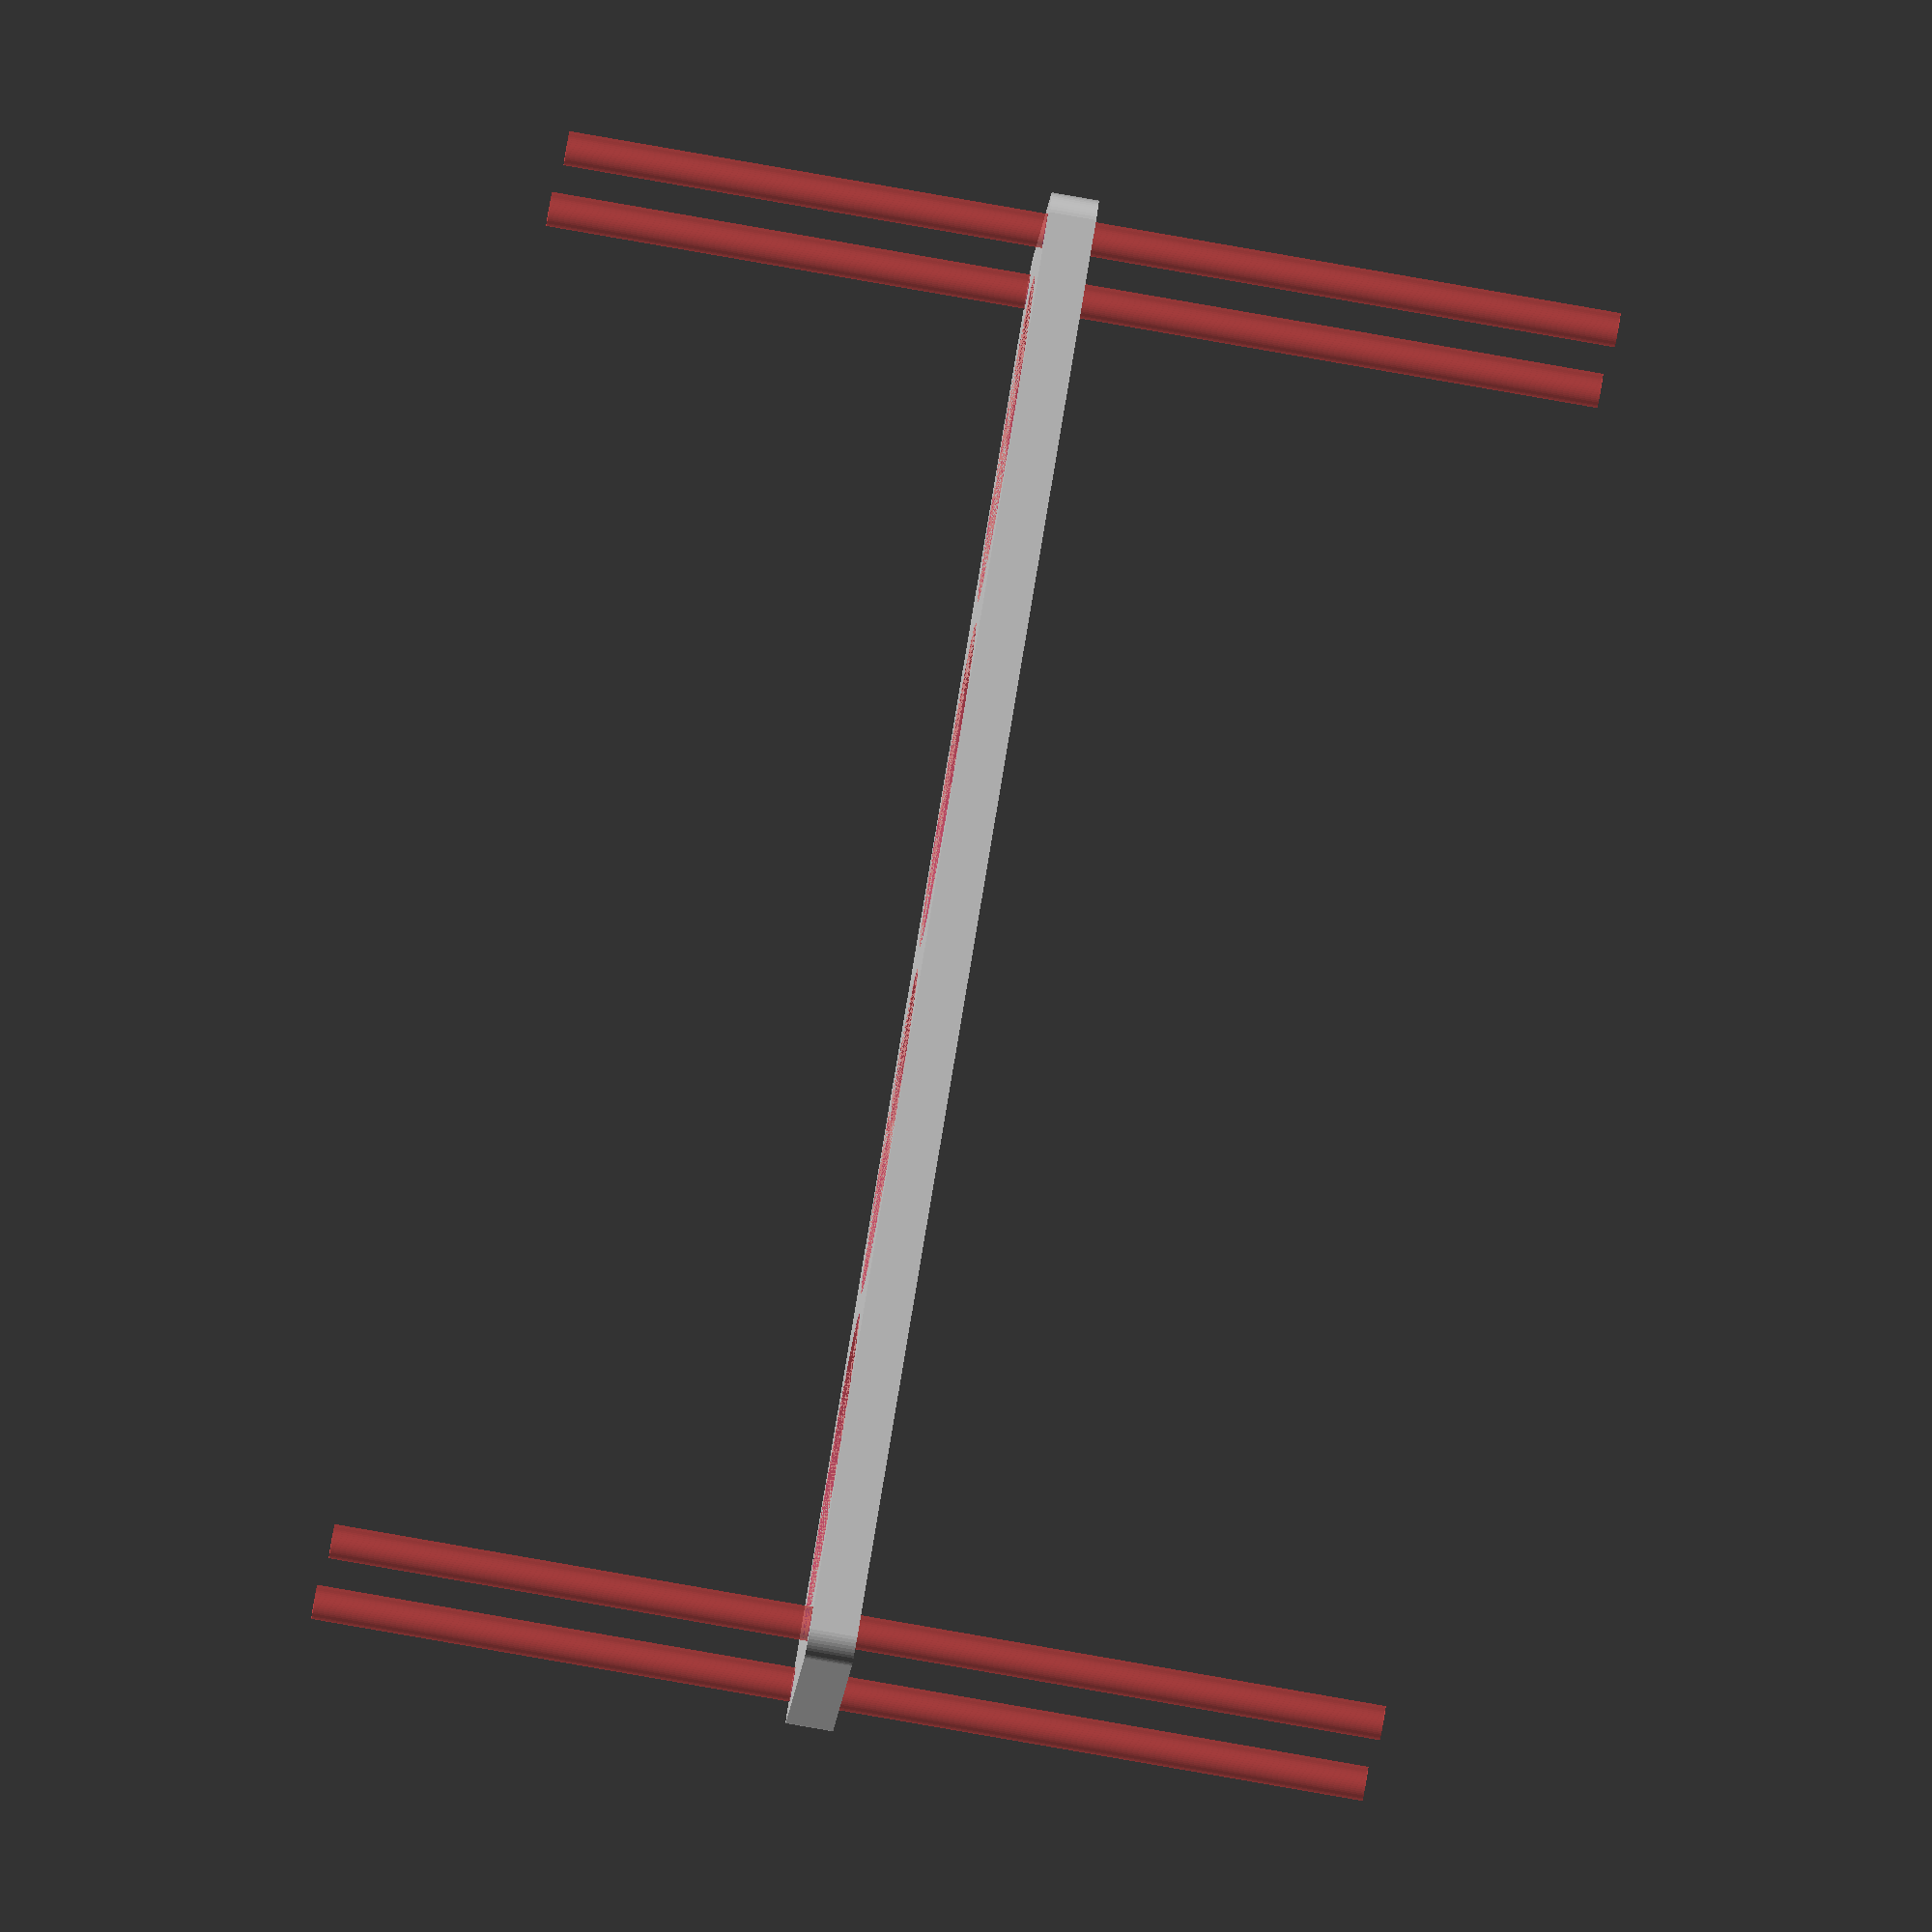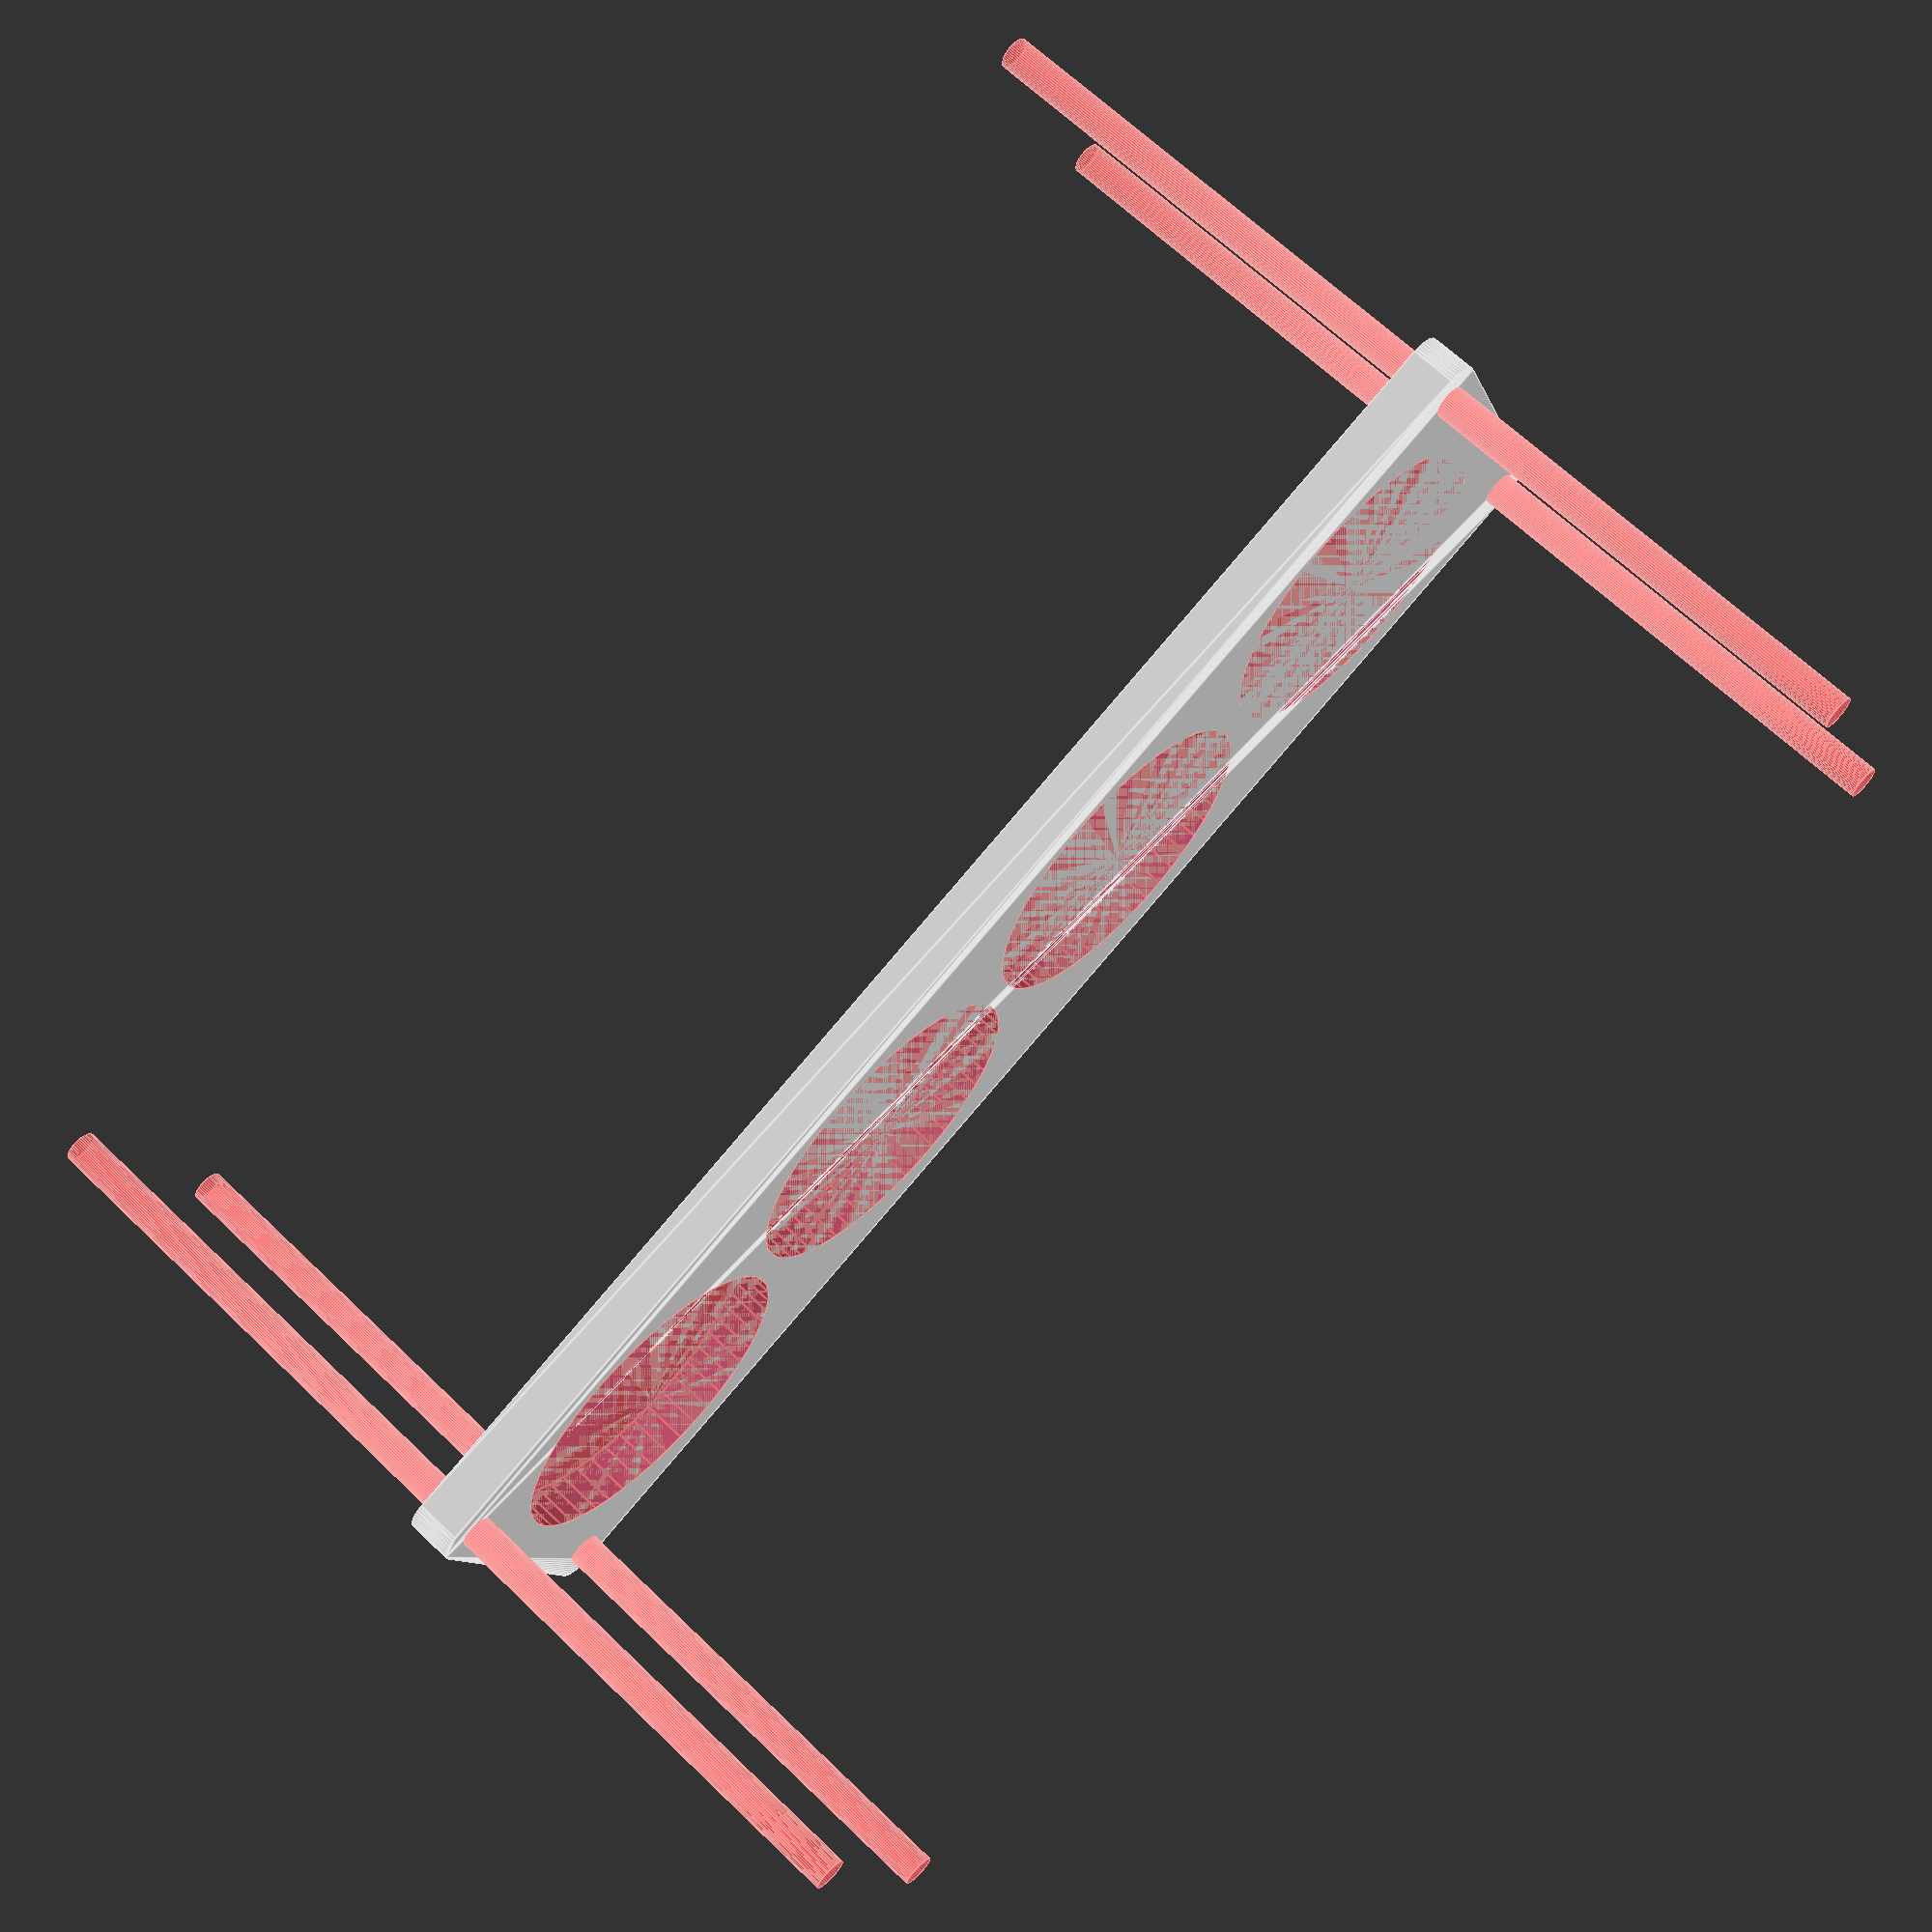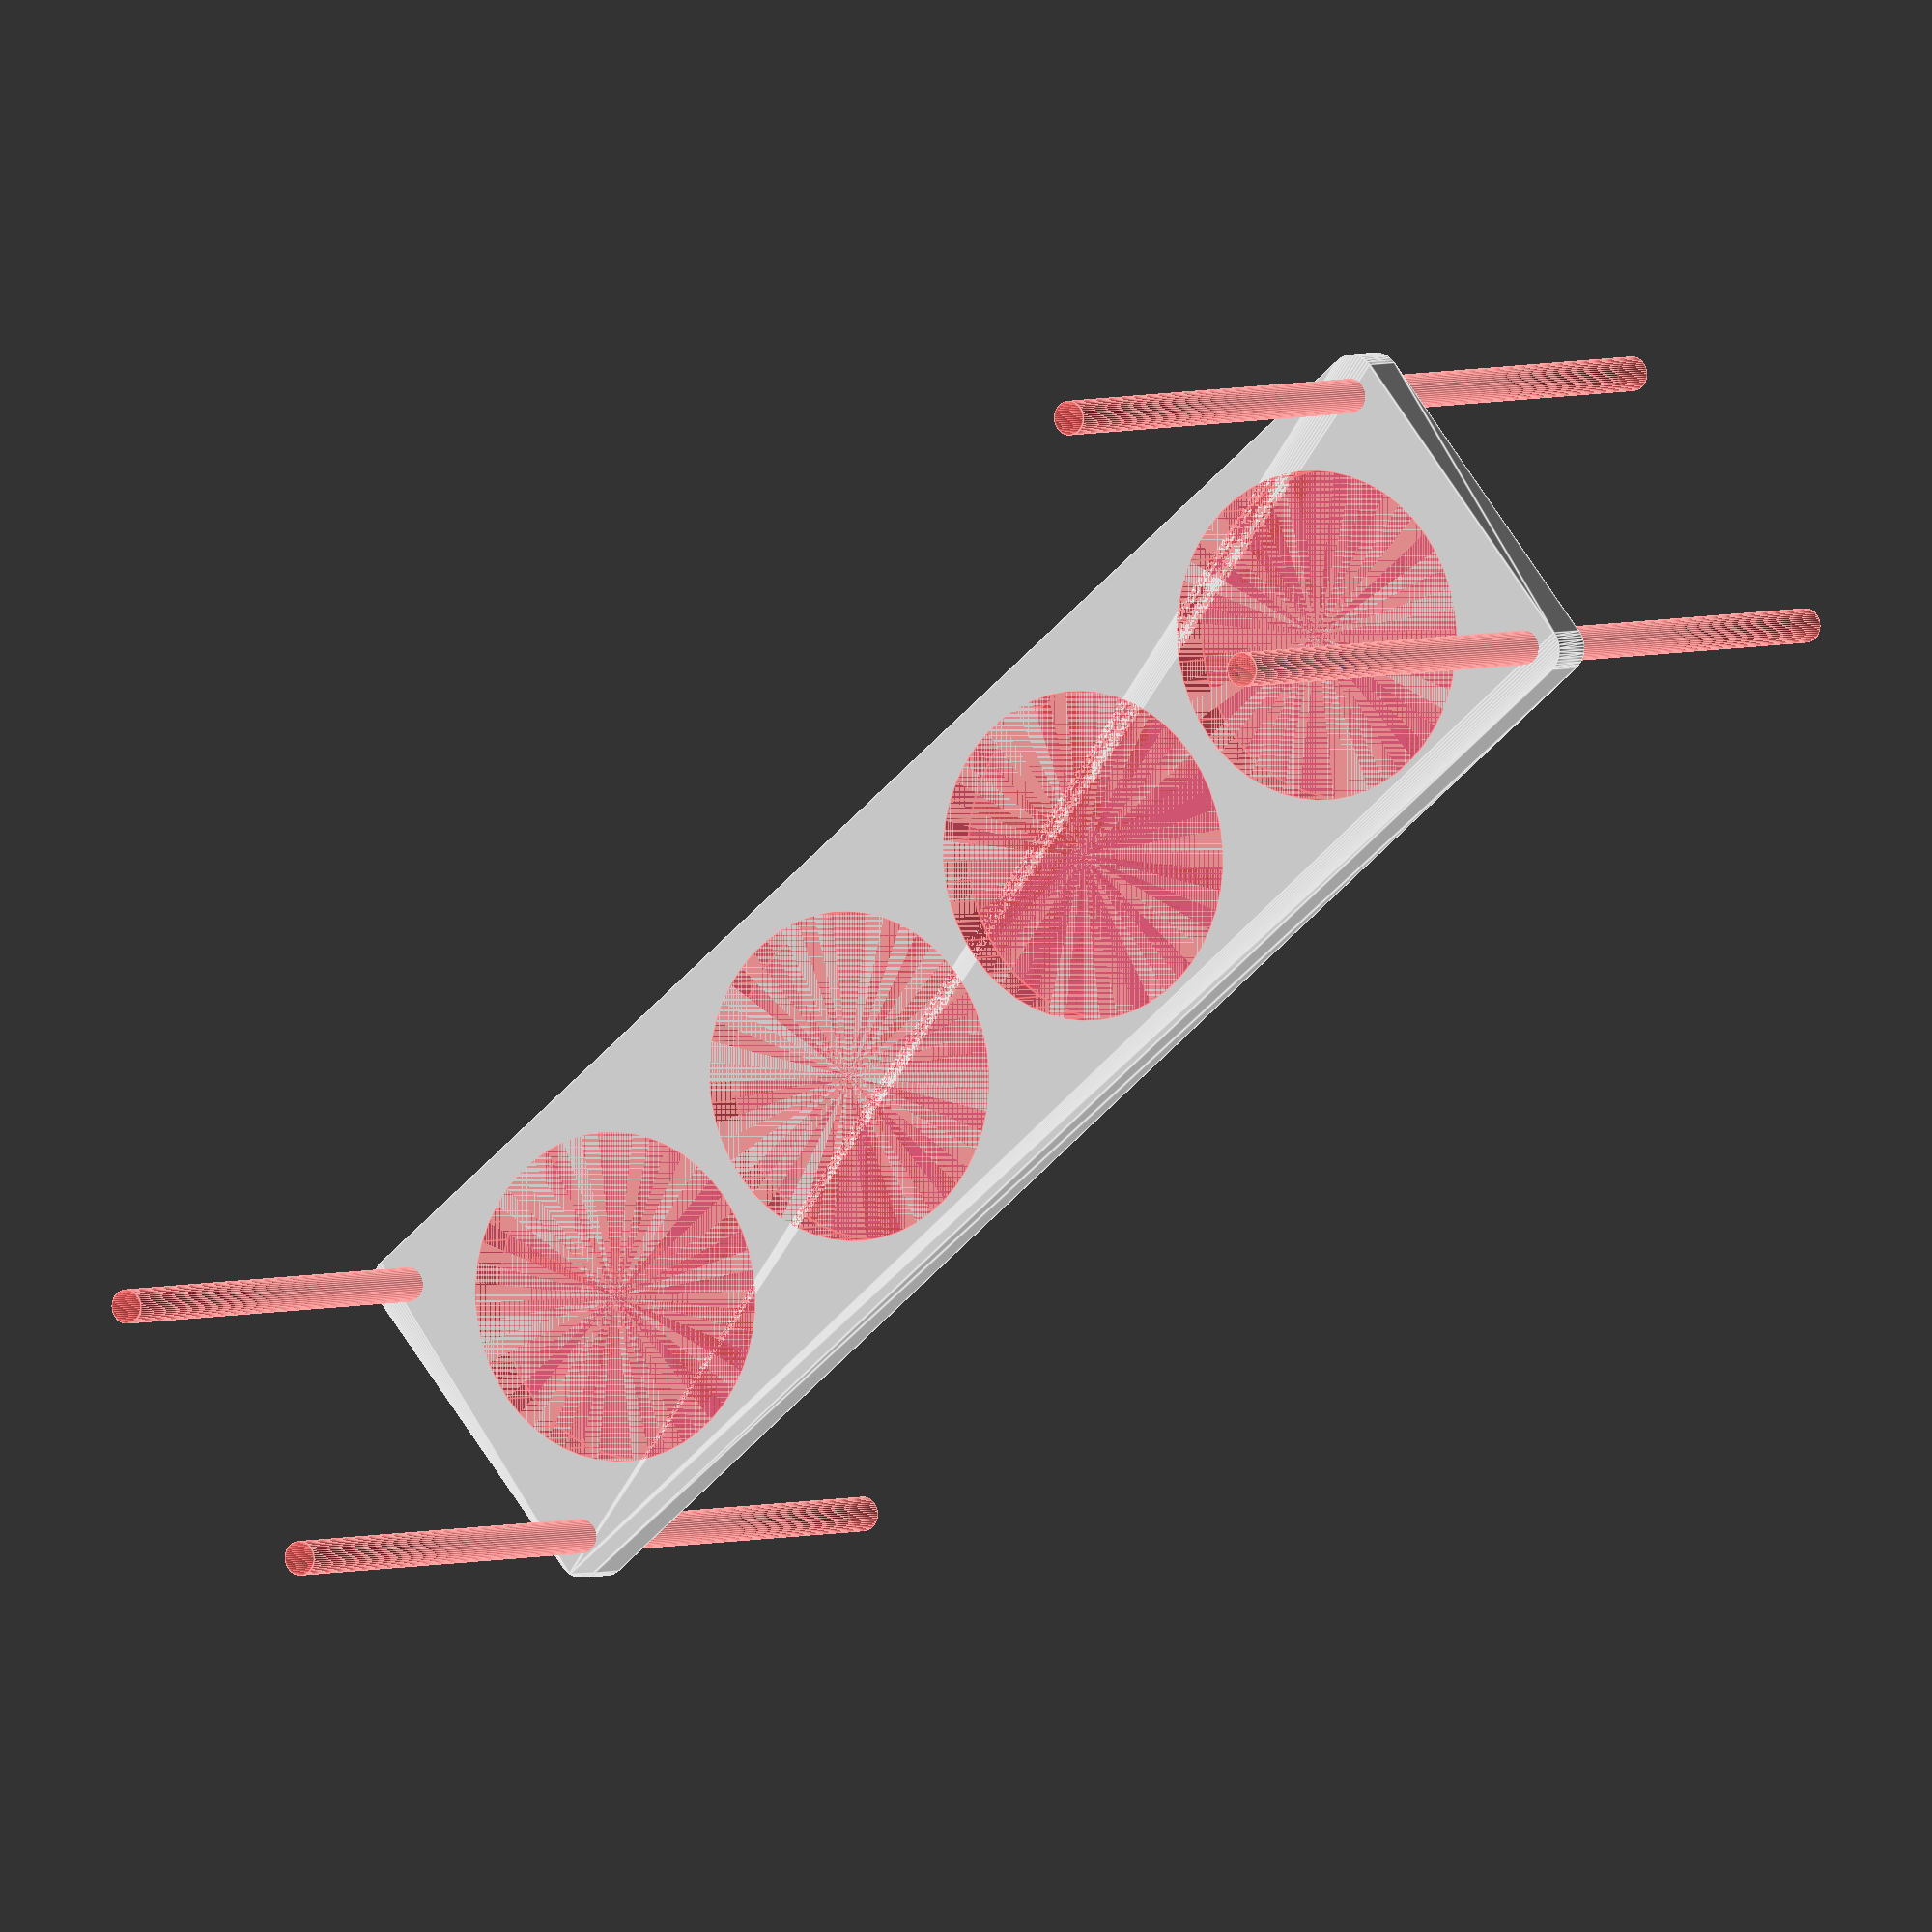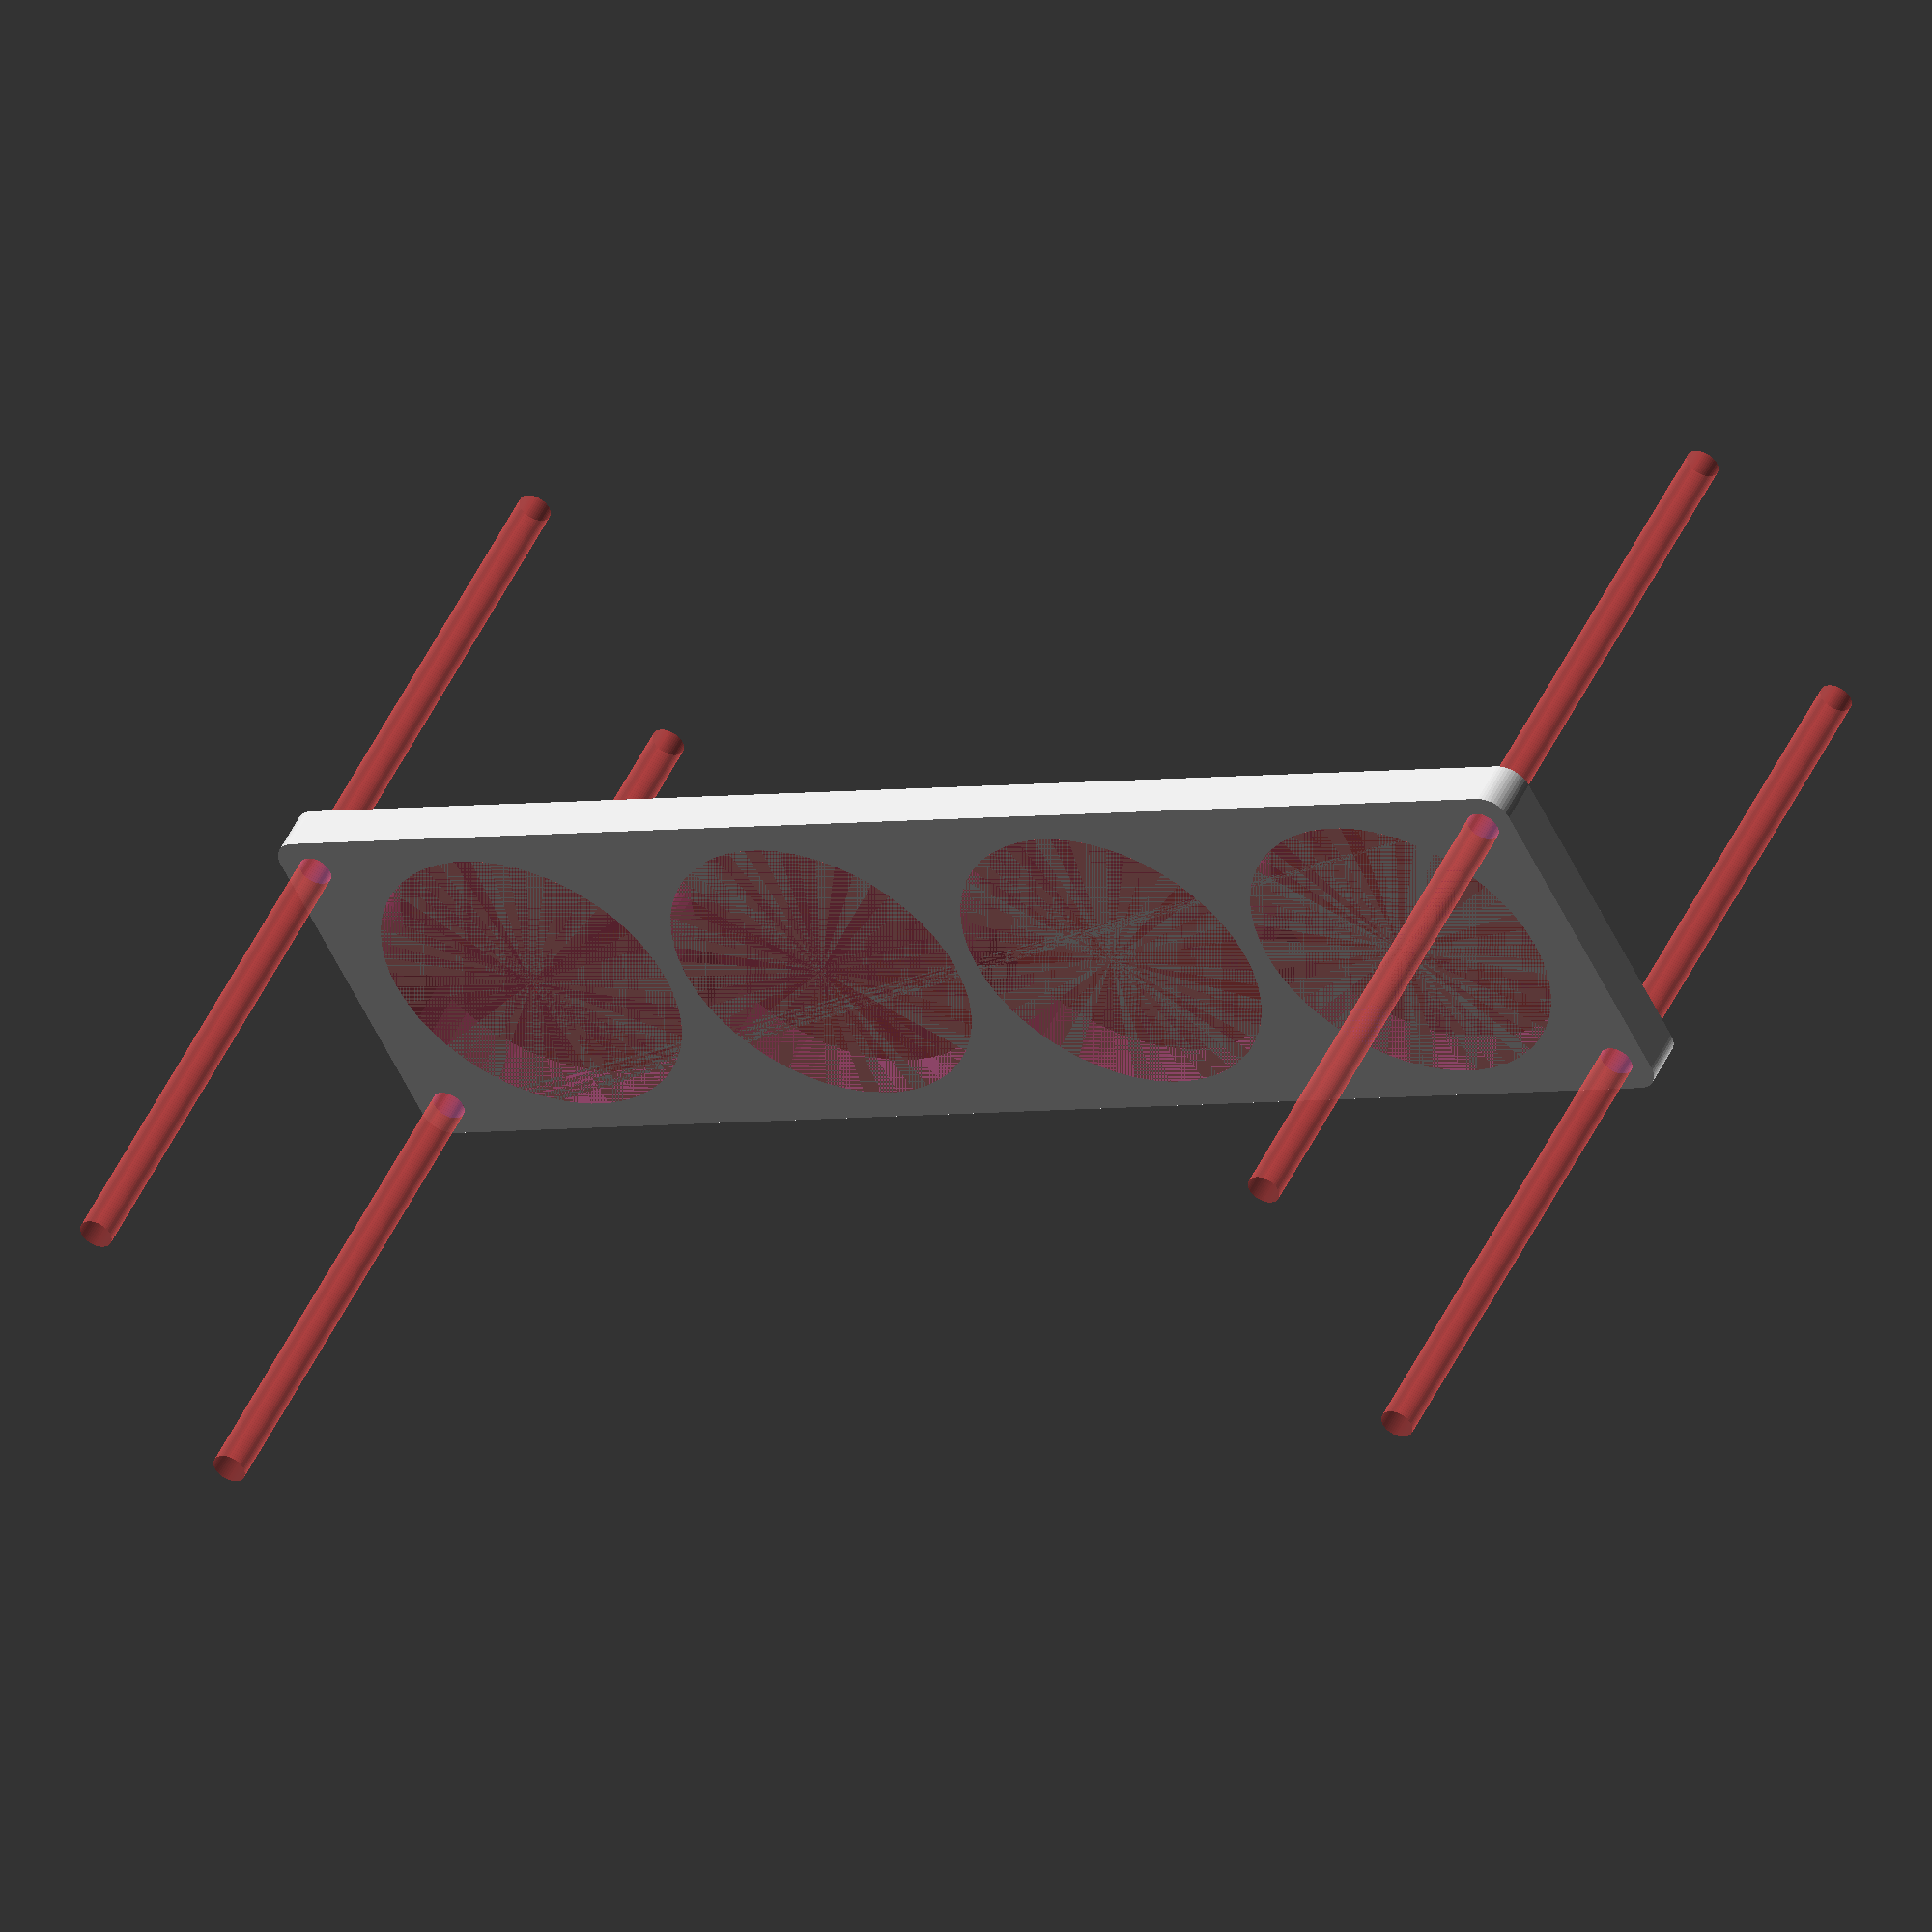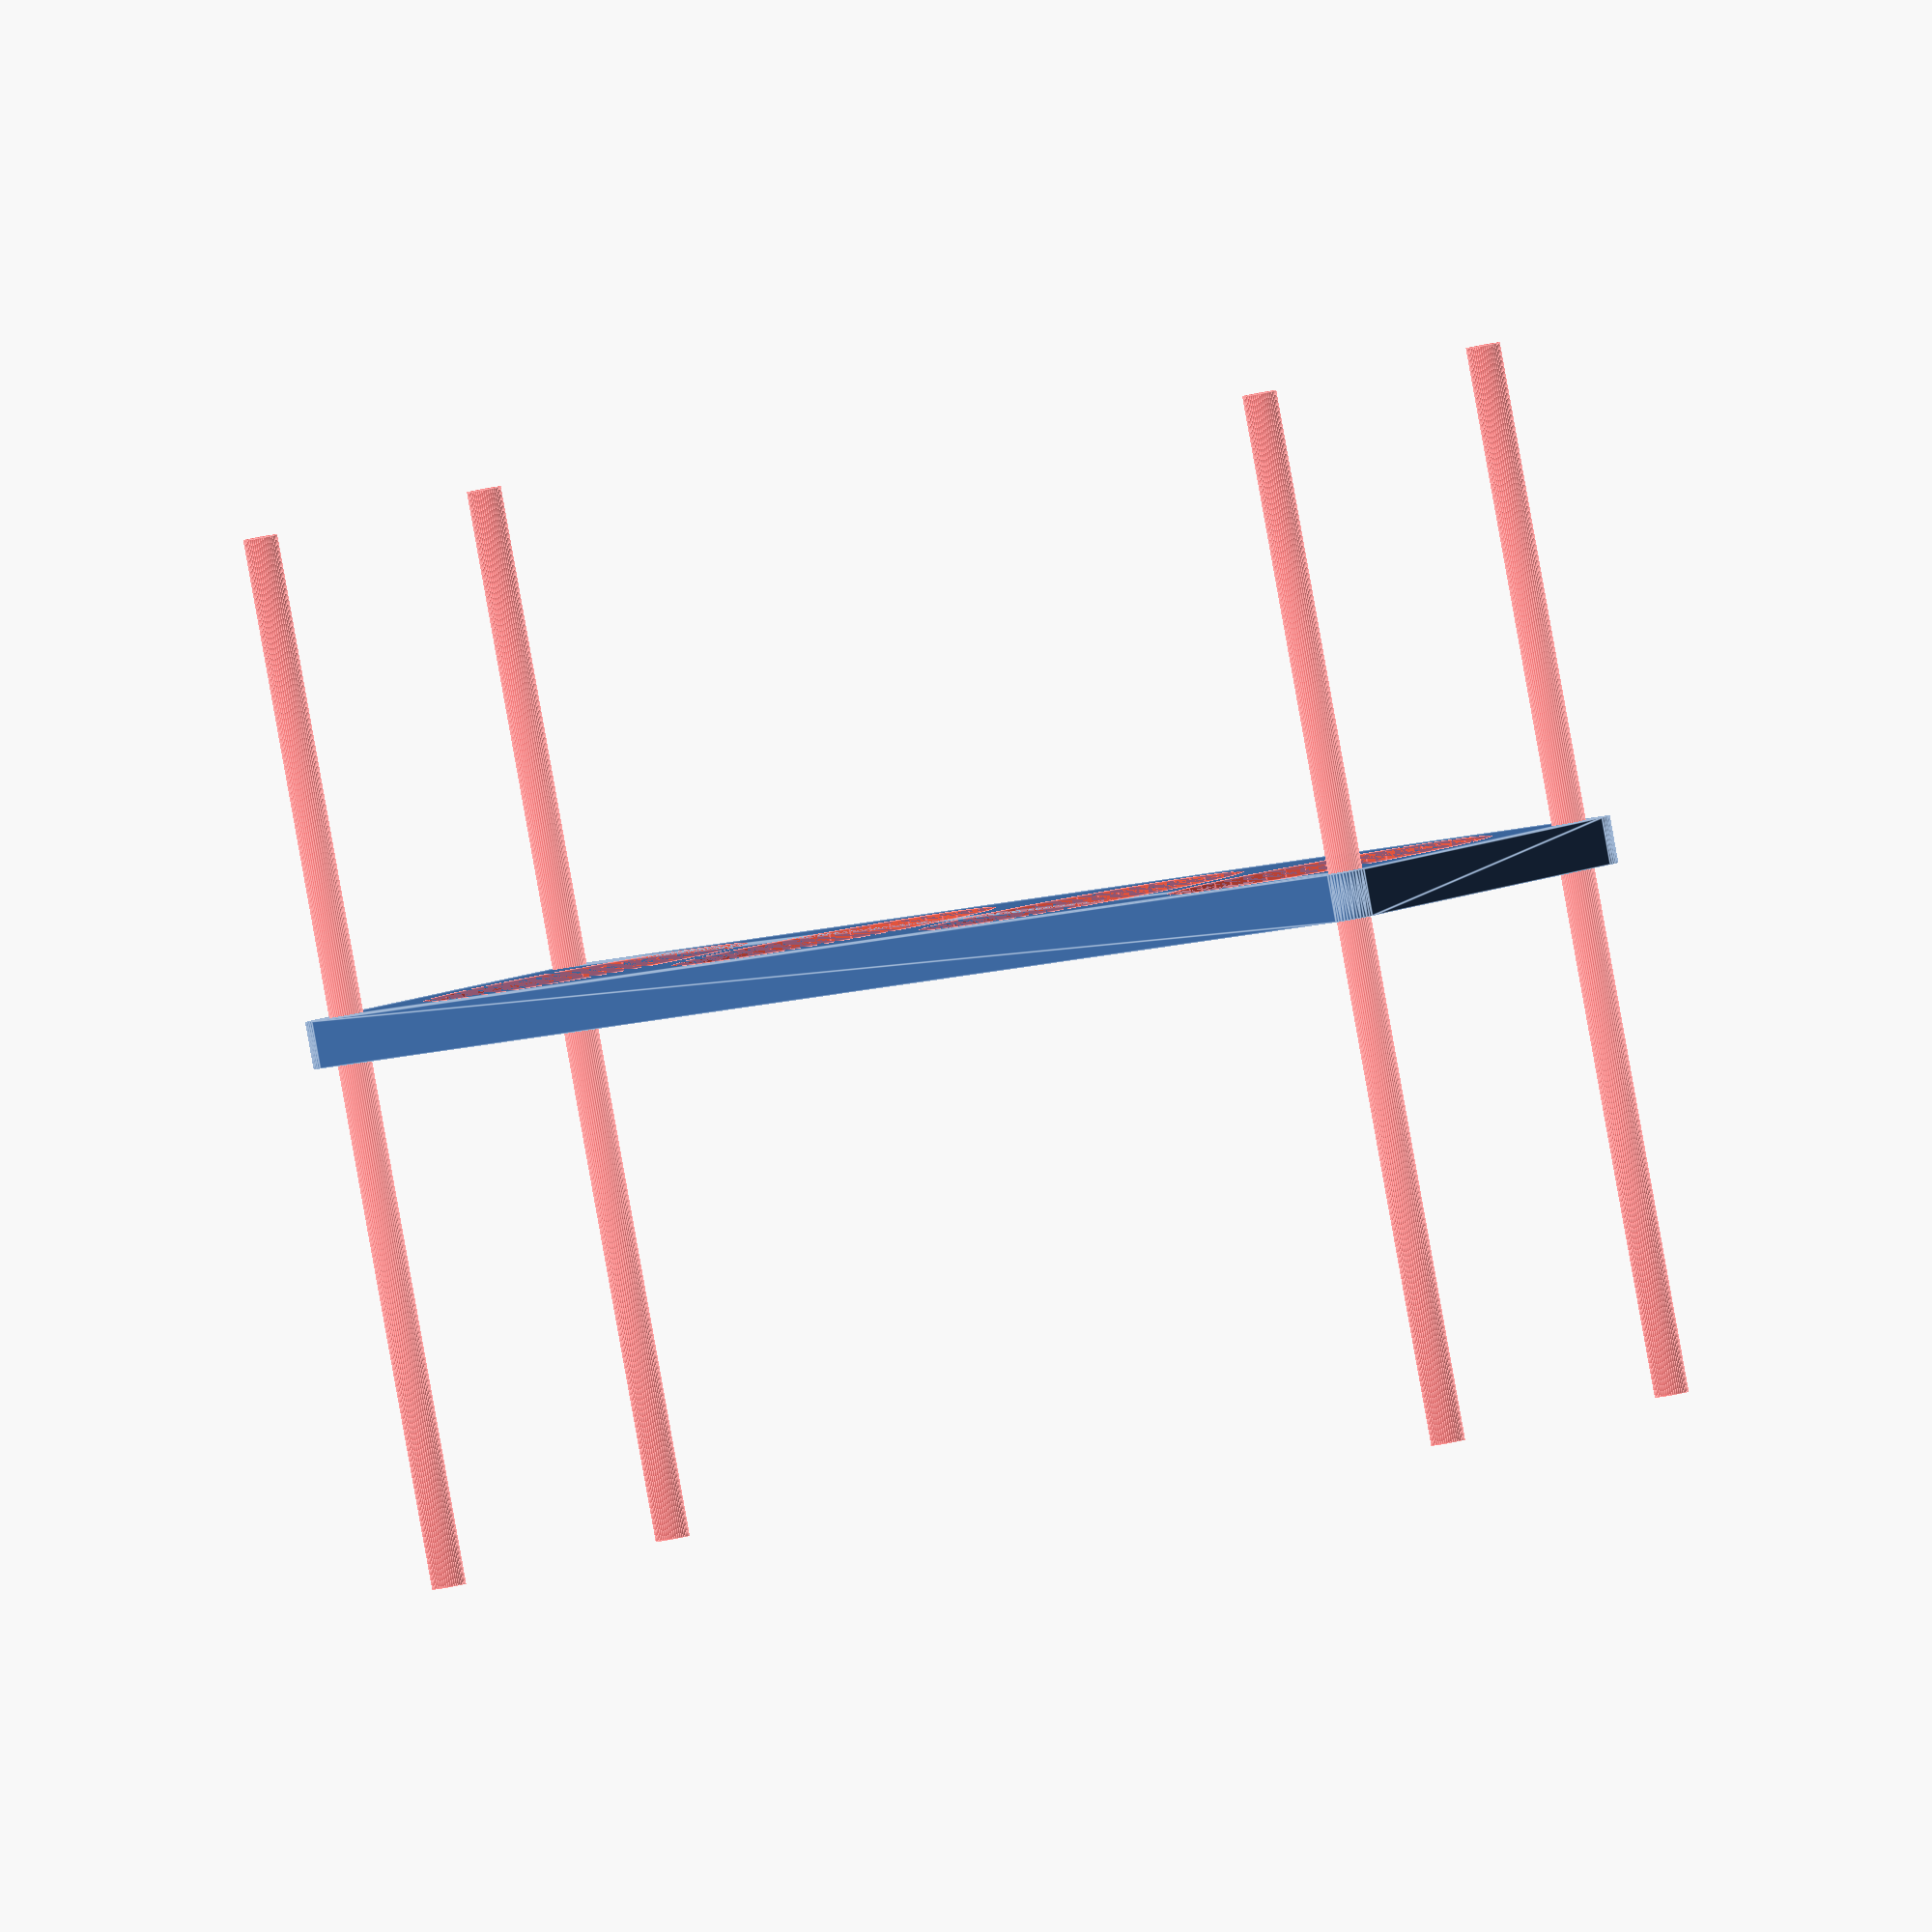
<openscad>
$fn = 50;


difference() {
	union() {
		hull() {
			translate(v = [-137.0000000000, 32.0000000000, 0]) {
				cylinder(h = 9, r = 5);
			}
			translate(v = [137.0000000000, 32.0000000000, 0]) {
				cylinder(h = 9, r = 5);
			}
			translate(v = [-137.0000000000, -32.0000000000, 0]) {
				cylinder(h = 9, r = 5);
			}
			translate(v = [137.0000000000, -32.0000000000, 0]) {
				cylinder(h = 9, r = 5);
			}
		}
	}
	union() {
		#translate(v = [-135.0000000000, -30.0000000000, -100.0000000000]) {
			cylinder(h = 200, r = 3.2500000000);
		}
		#translate(v = [-135.0000000000, 30.0000000000, -100.0000000000]) {
			cylinder(h = 200, r = 3.2500000000);
		}
		#translate(v = [135.0000000000, -30.0000000000, -100.0000000000]) {
			cylinder(h = 200, r = 3.2500000000);
		}
		#translate(v = [135.0000000000, 30.0000000000, -100.0000000000]) {
			cylinder(h = 200, r = 3.2500000000);
		}
		#translate(v = [-100.5000000000, 0, 0]) {
			cylinder(h = 9, r = 31.0000000000);
		}
		#translate(v = [-33.5000000000, 0, 0]) {
			cylinder(h = 9, r = 31.0000000000);
		}
		#translate(v = [33.5000000000, 0, 0]) {
			cylinder(h = 9, r = 31.0000000000);
		}
		#translate(v = [100.5000000000, 0, 0]) {
			cylinder(h = 9, r = 31.0000000000);
		}
	}
}
</openscad>
<views>
elev=82.7 azim=341.5 roll=80.1 proj=o view=wireframe
elev=115.3 azim=339.0 roll=225.7 proj=p view=edges
elev=177.2 azim=219.6 roll=328.1 proj=o view=edges
elev=131.7 azim=27.2 roll=335.7 proj=o view=wireframe
elev=268.0 azim=225.2 roll=169.8 proj=o view=edges
</views>
